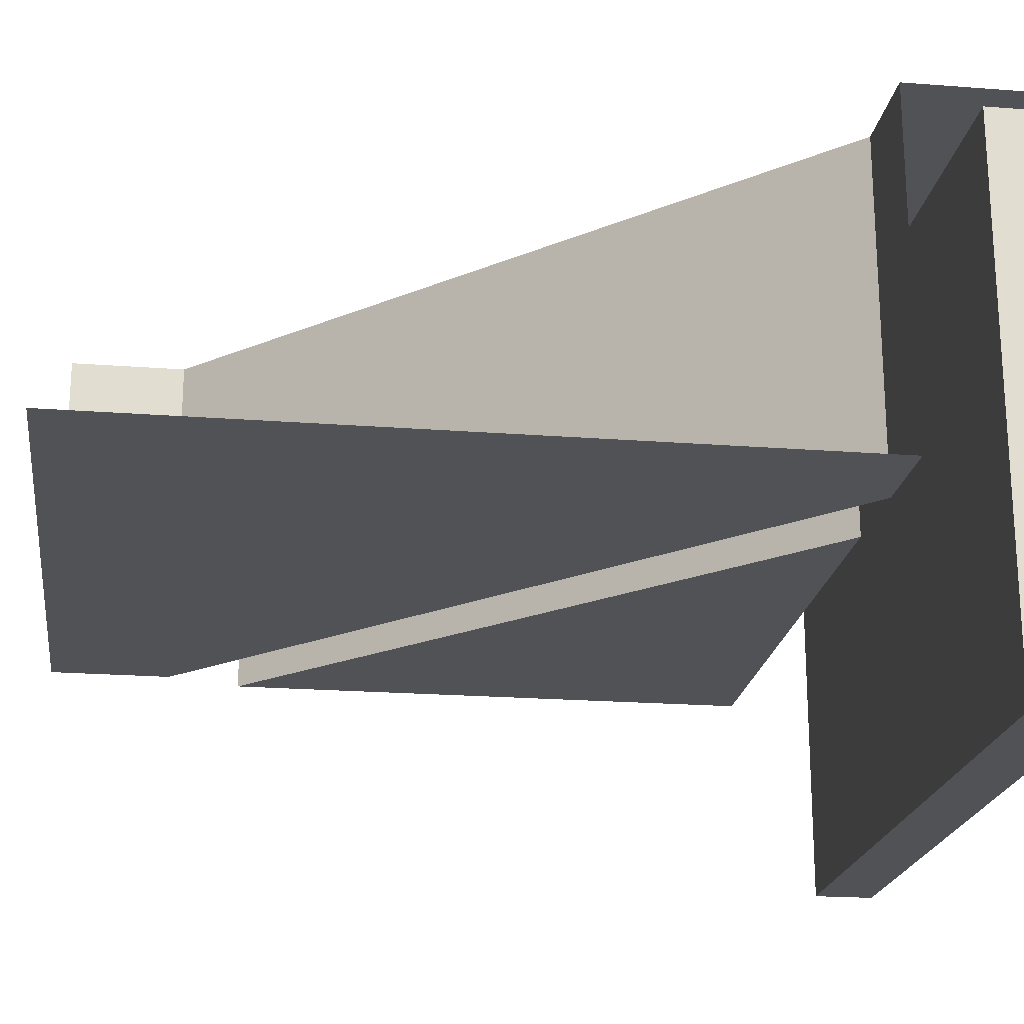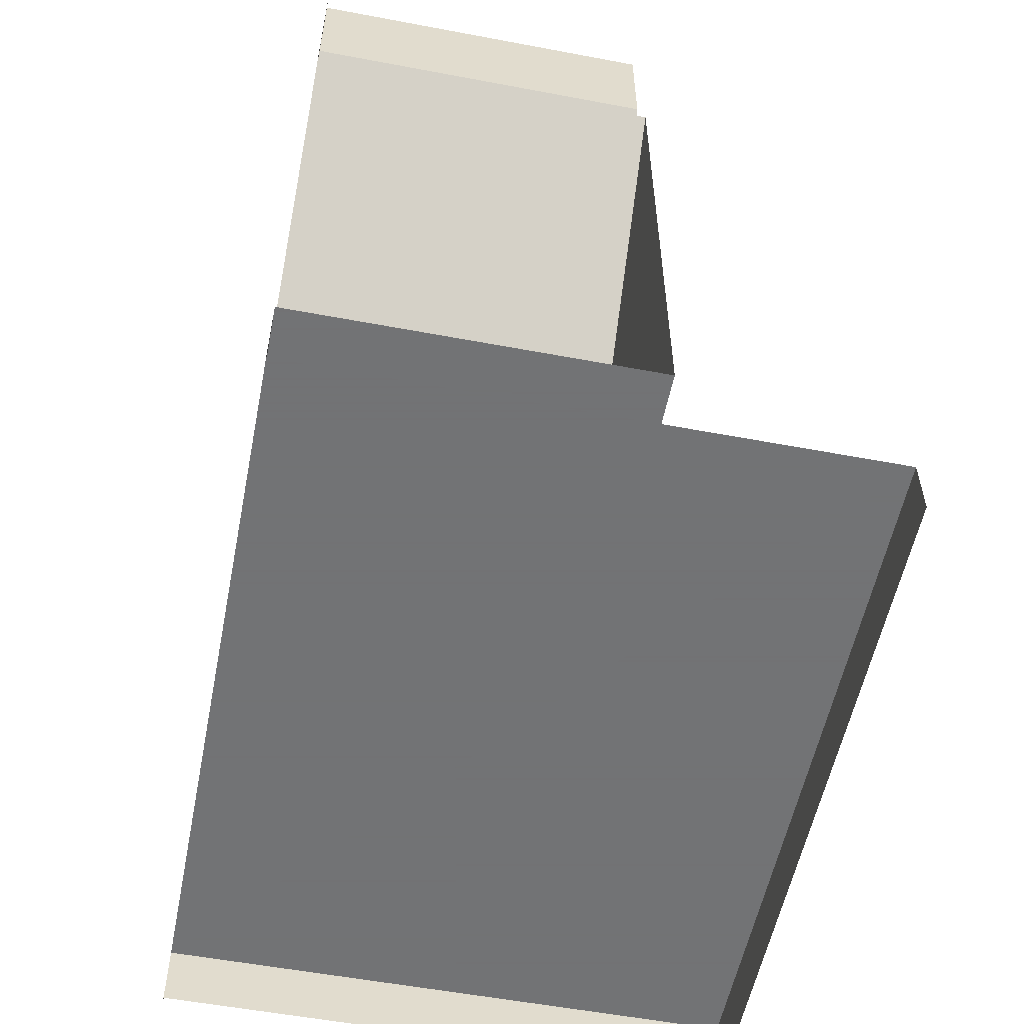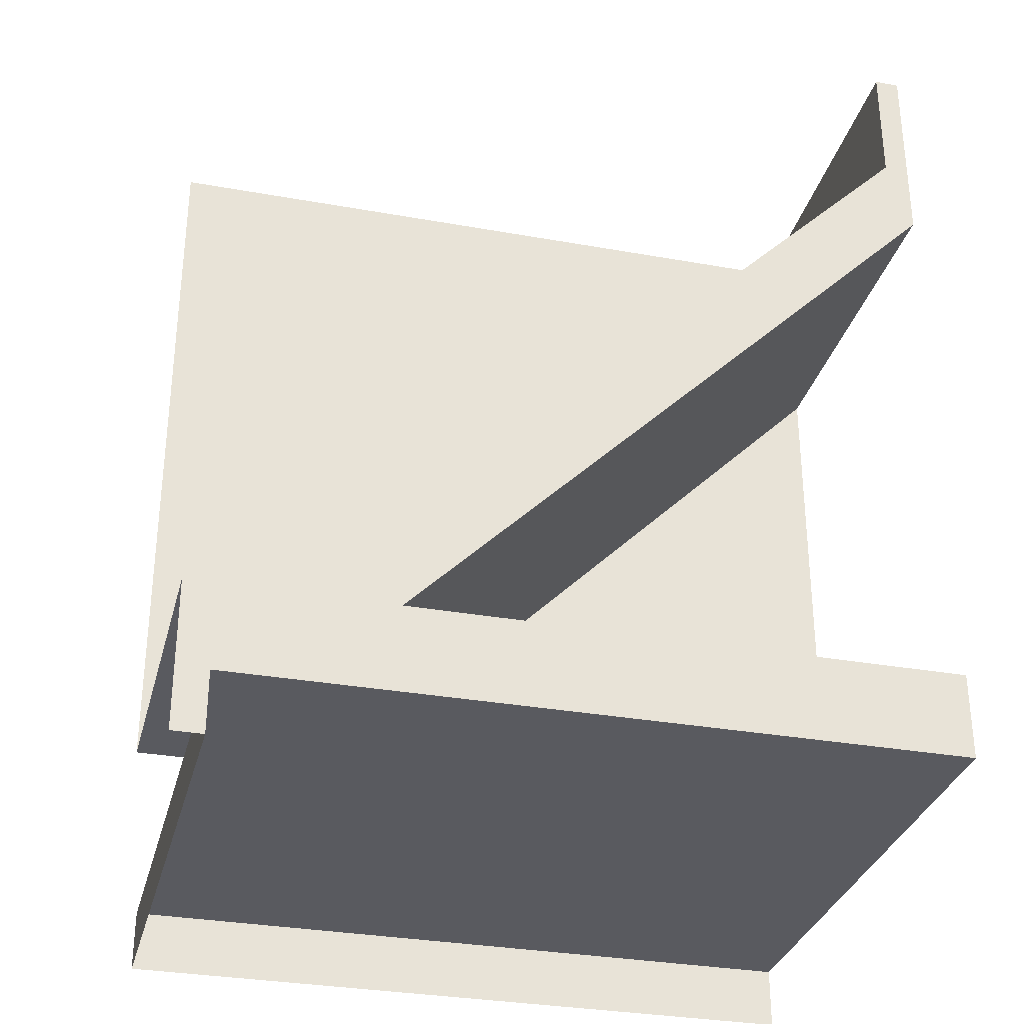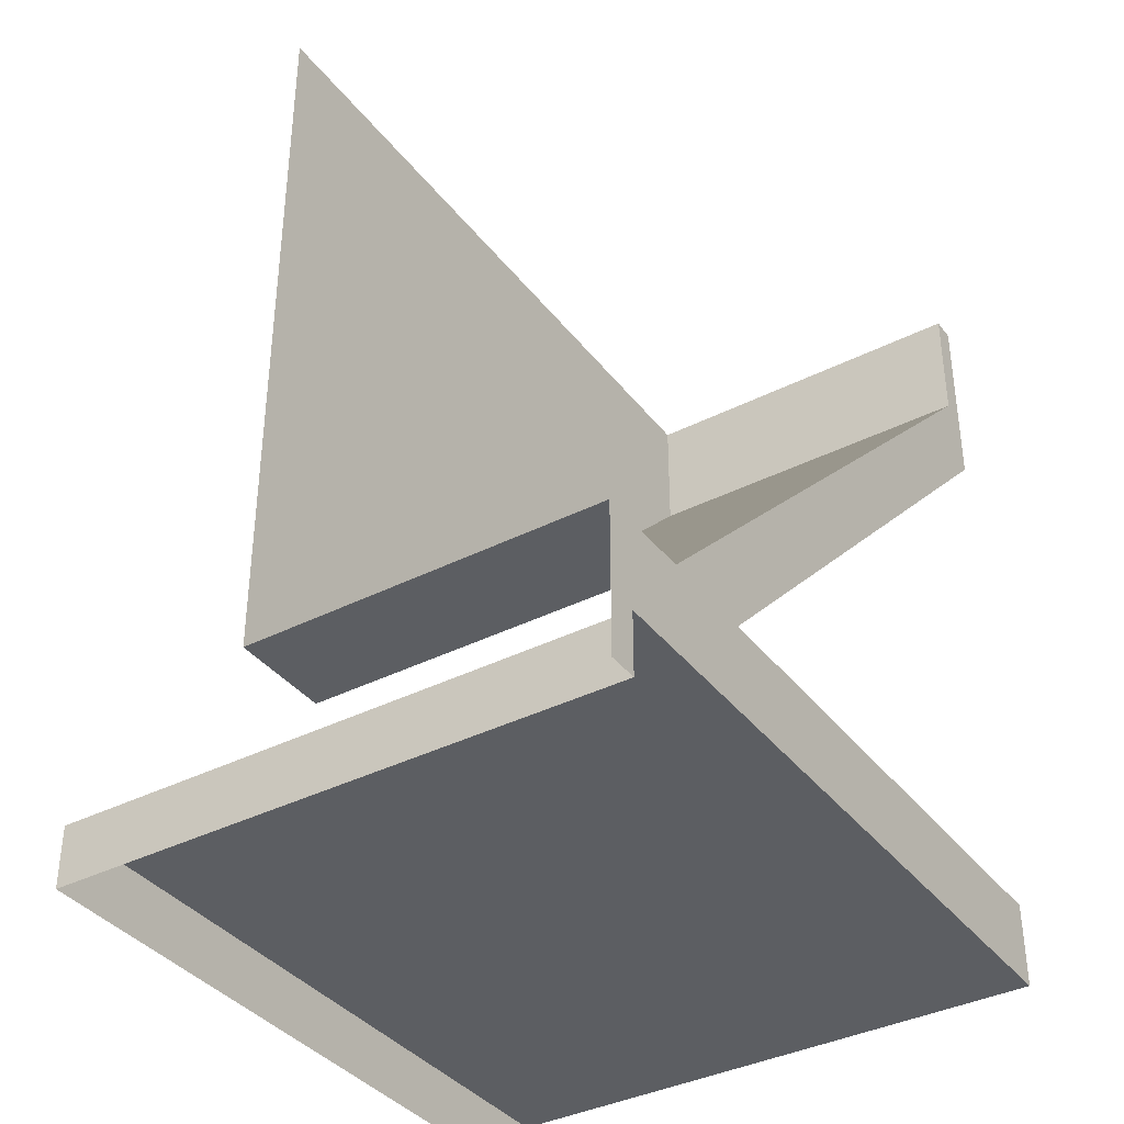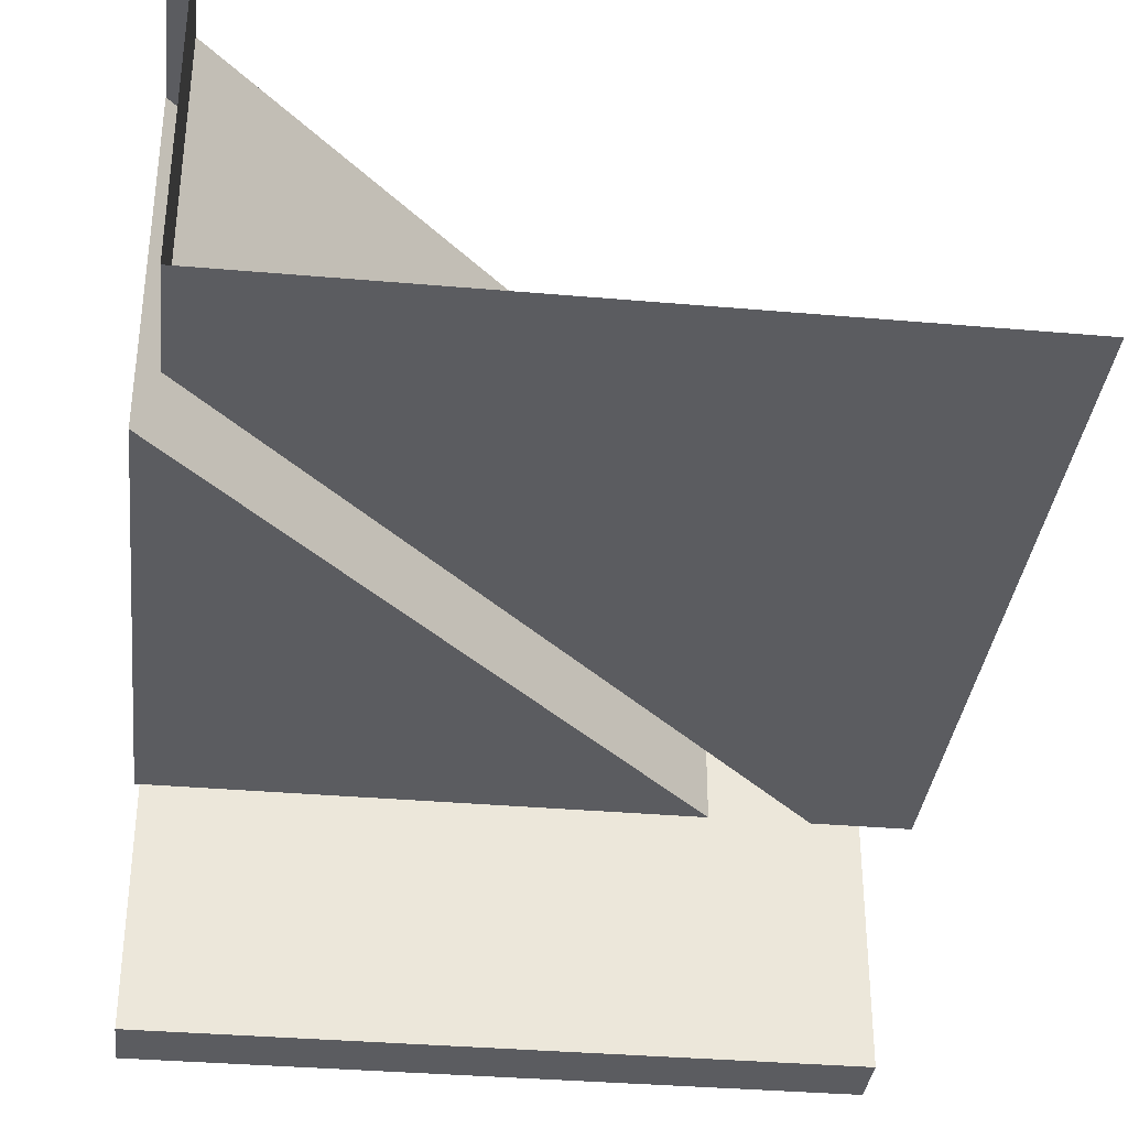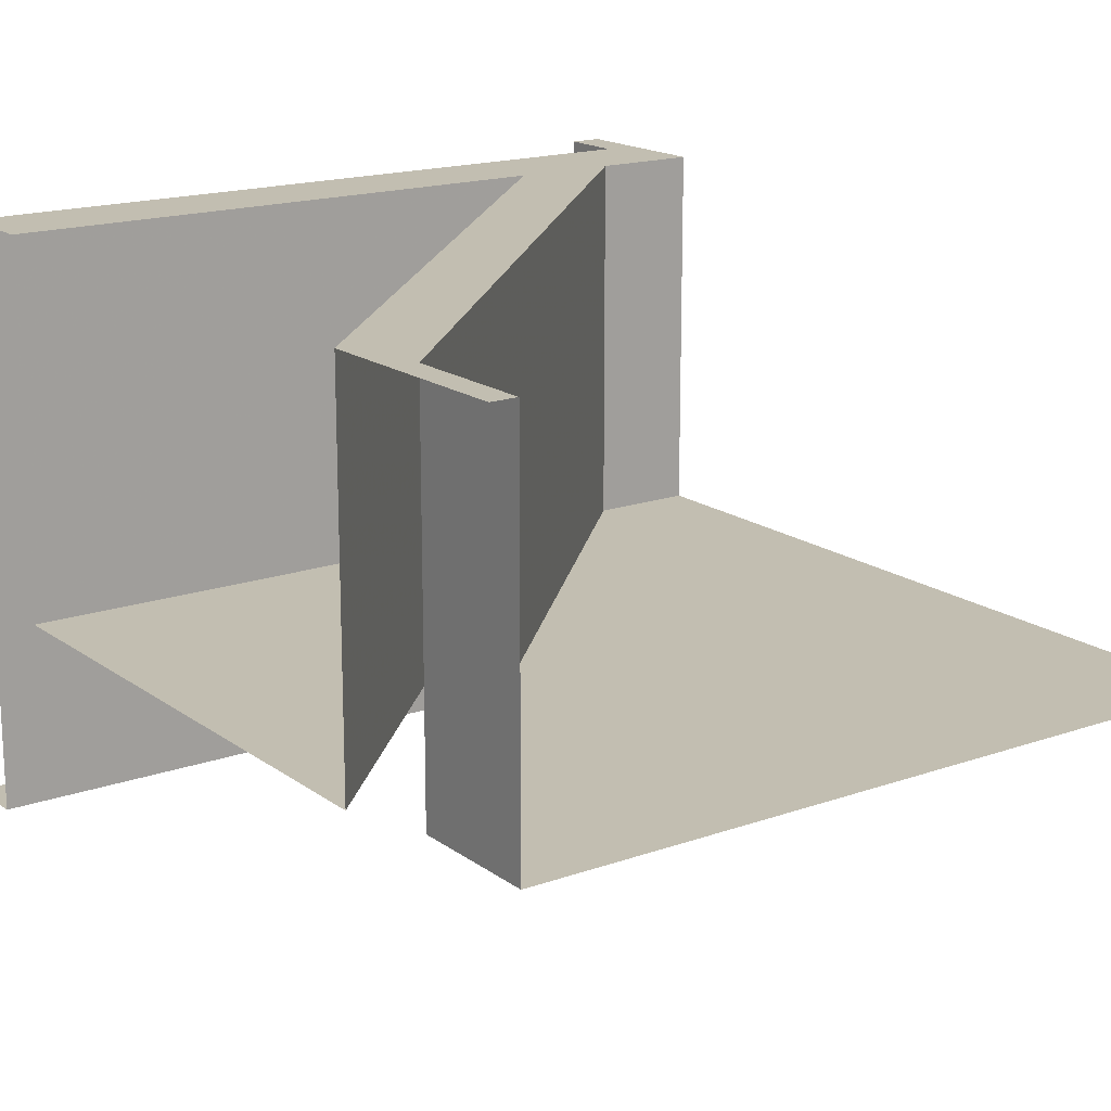
<metadata>
{"format":"obj","ext":"obj","renderer":"f3d","projection":"perspective","resolution":1024,"background":"white","views":[{"elev":-20.9,"azim":82.1,"up":"+Y"},{"elev":-55.7,"azim":-101.2,"up":"+Z"},{"elev":-31.9,"azim":165.8,"up":"+Z"},{"elev":-37.5,"azim":123.0,"up":"+Z"},{"elev":-35.2,"azim":-6.6,"up":"+Y"},{"elev":17.1,"azim":-35.4,"up":"+Y"}]}
</metadata>
<code>
v 0 0.25 0.3
v 1.1 0.25 0.3
v 0 0.25 1.4
v 0 -0.175 0.125
v 1.438 -0.175 0.125
v 1.438 0.975 0.125
v 0 0.975 0.125
v 0 0.975 1.4
v 0.05 0.975 1.55
v 0.05 0.975 1.8
v 0 0.975 1.8
v 0 0.975 1.4
v 1.1 0.975 0.3
v 1.3 0.975 0.3
v 0.05 0.975 1.55
v 0 0.25 1.4
v 1.1 0.25 0.3
v 1.1 0.975 0.3
v 0 0.975 1.4
v 0.05 0.25 1.55
v 0.05 0.975 1.55
v 1.3 0.975 0.3
v 1.3 0.25 0.3
v 0.05 0.25 1.55
v 0.05 0.25 1.8
v 0.05 0.975 1.8
v 0.05 0.975 1.55
v 1.1 0.25 0.3
v 0 0.25 0.3
v 0 0.975 0.3
v 1.1 0.975 0.3
v 1.438 -0.175 0
v 1.438 -0.175 0.125
v 0 -0.175 0.125
v 0 -0.175 0
v 1.438 -0.175 0
v 1.438 0.975 0
v 1.438 0.975 0.125
v 1.438 -0.175 0.125
v 1.5 0.975 0.3
v 0 0.975 0.3
v 0 0.975 0.125
v 1.5 0.975 0.125
v 1.5 0.975 0.3
v 1.438 0.975 0.3
v 1.438 0.975 0
v 1.5 0.975 0
v 1.5 0.25 1.55
v 0.05 0.25 1.55
v 1.3 0.25 0.3
v 1.5 0.25 0.3
v 1.5 0.25 1.55
v 1.5 0.25 1.8
v 0.05 0.25 1.8
v 0.05 0.25 1.55
v 1.5 0.25 0.3
v 1.3 0.25 0.3
v 1.3 0.975 0.3
v 1.5 0.975 0.3
g mesh6937374
f 1 3 2
f 4 6 5
f 6 4 7
f 8 10 9
f 10 8 11
f 12 14 13
f 14 12 15
f 16 18 17
f 18 16 19
f 20 22 21
f 22 20 23
f 24 26 25
f 26 24 27
f 28 30 29
f 30 28 31
f 32 34 33
f 34 32 35
f 36 38 37
f 38 36 39
f 40 42 41
f 42 40 43
f 44 46 45
f 46 44 47
f 48 50 49
f 50 48 51
f 52 54 53
f 54 52 55
f 56 58 57
f 58 56 59

</code>
